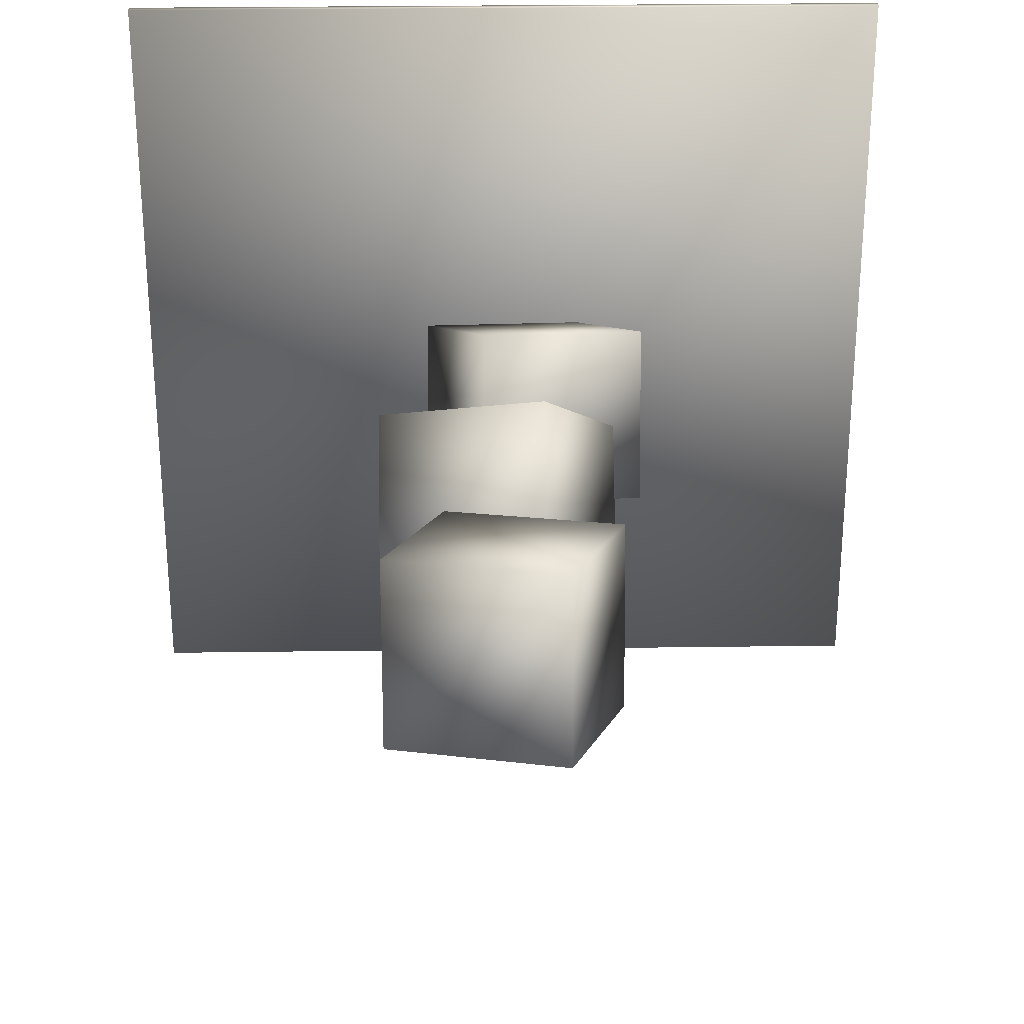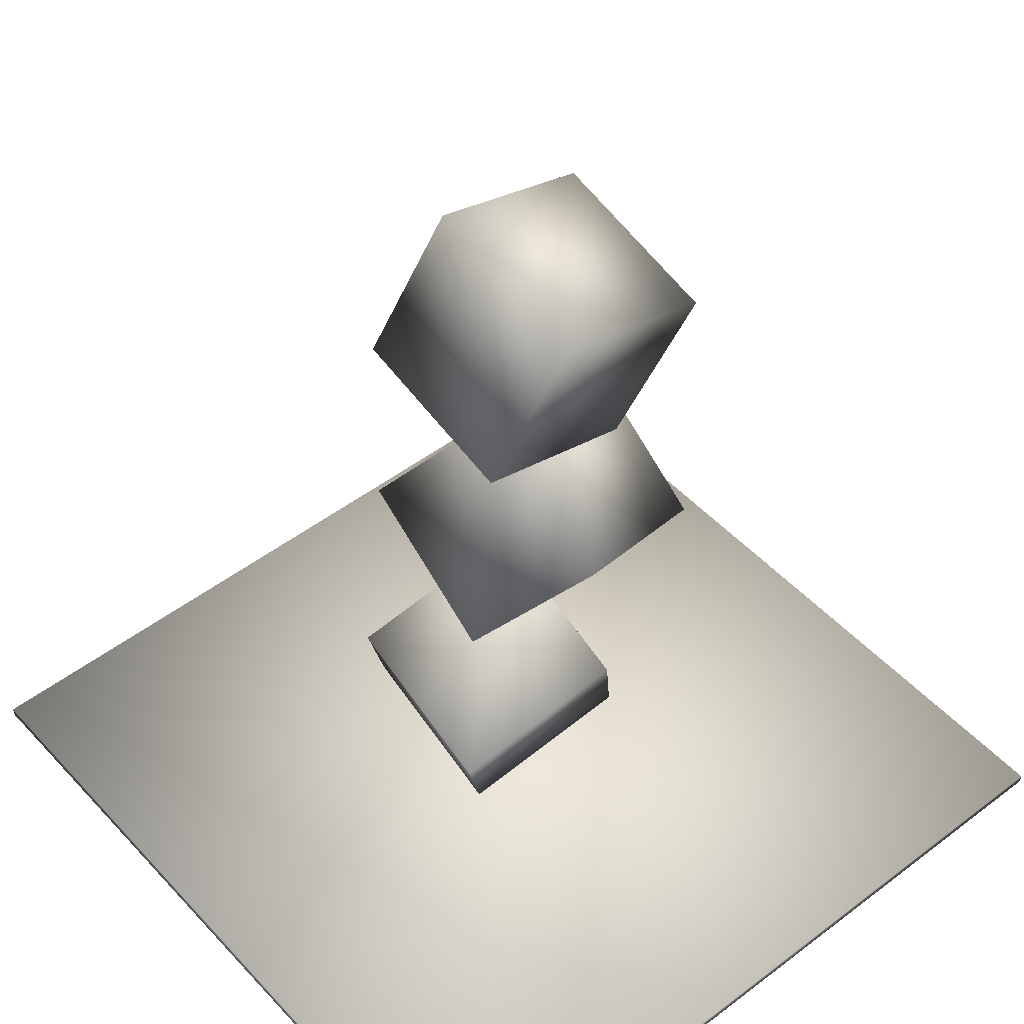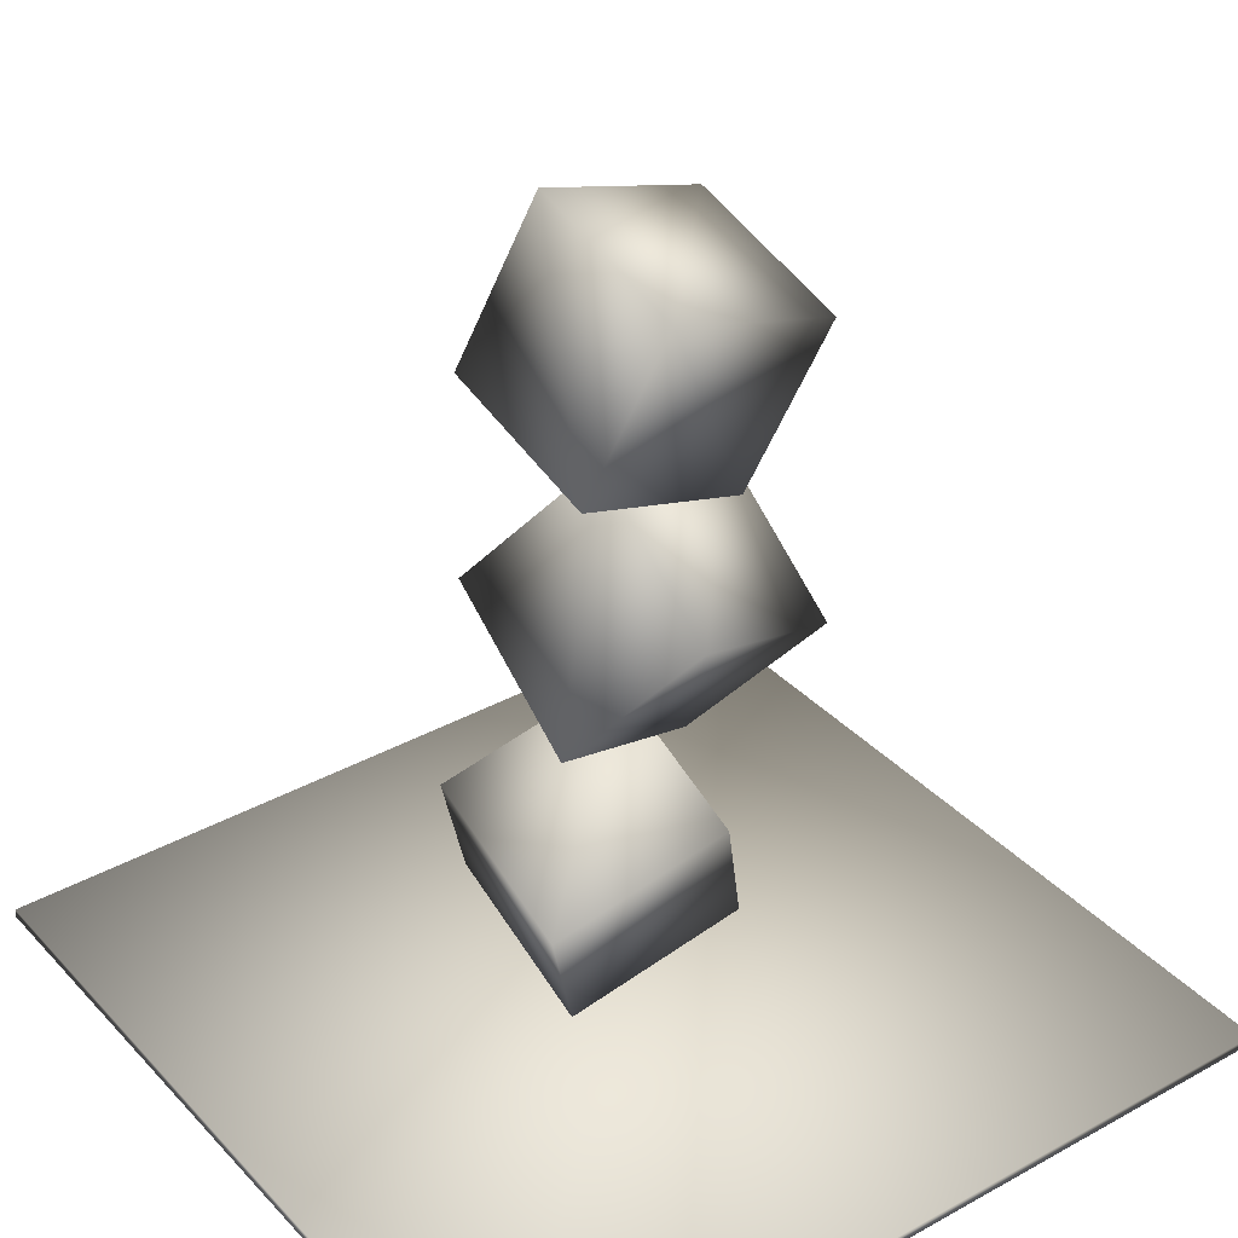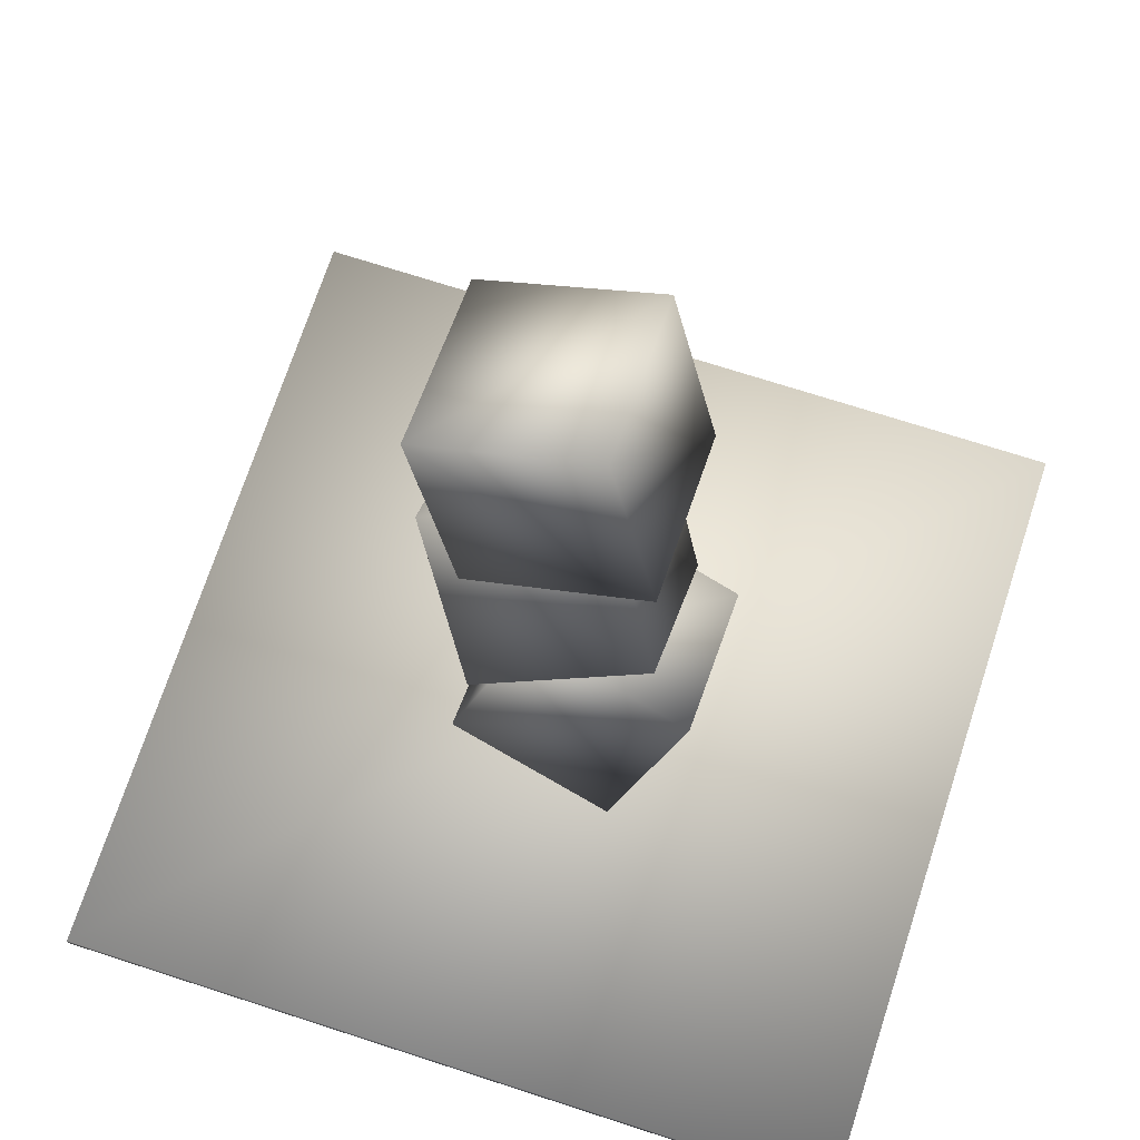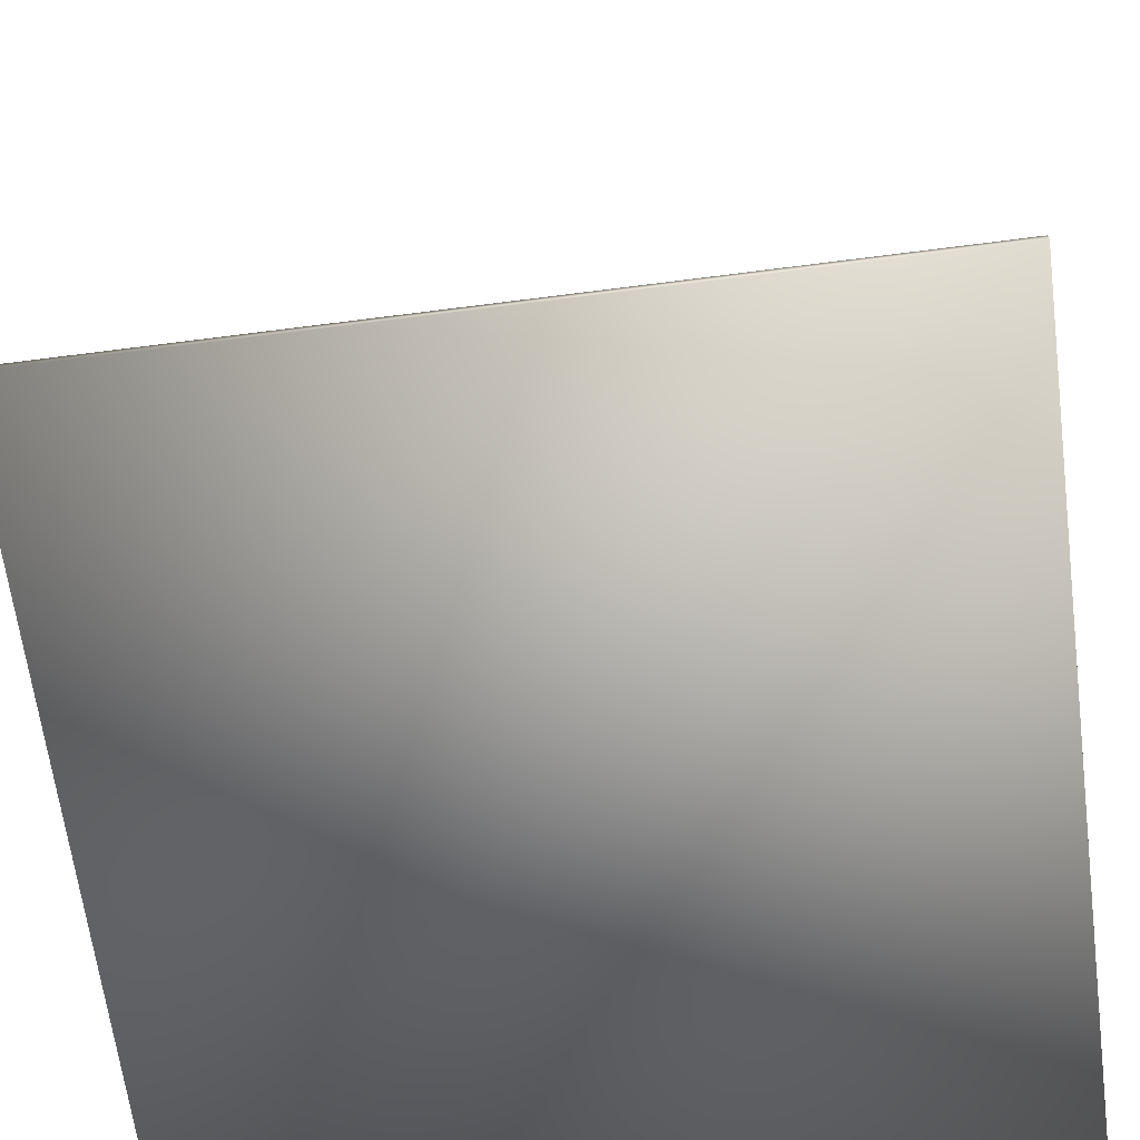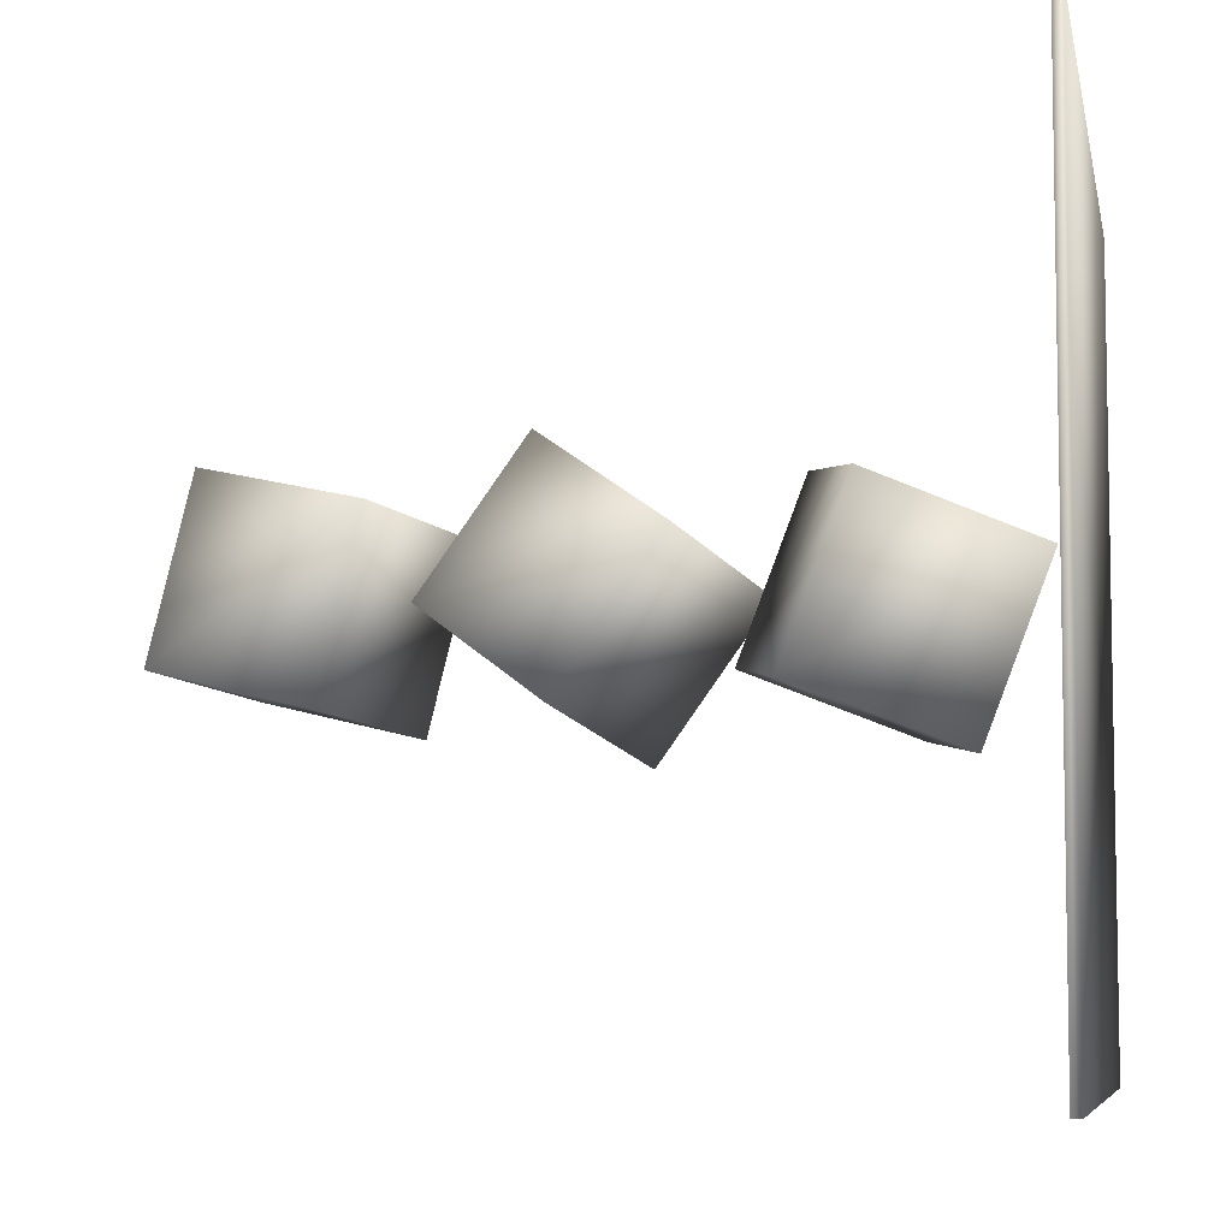
<metadata>
{"format":"obj","ext":"obj","renderer":"f3d","projection":"perspective","resolution":1024,"background":"white","views":[{"elev":28.5,"azim":178.8,"up":"+Z"},{"elev":48.5,"azim":-40.3,"up":"+Y"},{"elev":35.1,"azim":-36.3,"up":"+Y"},{"elev":70.6,"azim":-162.0,"up":"+Y"},{"elev":-65.0,"azim":-172.6,"up":"+Y"},{"elev":-6.9,"azim":-79.3,"up":"+Z"}]}
</metadata>
<code>
o box-stack.obj
v 0.9871 1.537 -1.159
v 0.3014 3.294 -0.4927
v -0.8916 0.902 -1.418
v -1.577 2.659 -0.752
v 0.971 0.8222 0.7087
v 0.2852 2.579 1.375
v -0.9077 0.1871 0.4494
v -1.593 1.944 1.116
g Cube
f 4 2 1
f 4 1 3
f 6 8 7
f 6 7 5
f 6 5 1
f 6 1 2
f 8 6 2
f 8 2 4
f 7 8 4
f 7 4 3
f 5 7 3
f 5 3 1
v -1.14 7.01 -0.9342
v 0.7585 6.4 -1.085
v -0.5111 8.853 -0.4779
v 1.387 8.243 -0.6291
v -1.14 6.53 1.007
v 0.7585 5.919 0.8561
v -0.5111 8.373 1.463
v 1.387 7.762 1.312
g Cube
f 12 10 9
f 12 9 11
f 14 16 15
f 14 15 13
f 14 13 9
f 14 9 10
f 16 14 10
f 16 10 12
f 15 16 12
f 15 12 11
f 13 15 11
f 13 11 9
v -1.177 4.808 -0.9208
v 0.6364 4.121 -1.41
v -0.3336 6.285 0.1319
v 1.48 5.598 -0.3577
v -1.177 3.647 0.7077
v 0.6364 2.96 0.2181
v -0.3336 5.124 1.76
v 1.48 4.437 1.271
g Cube
f 20 18 17
f 20 17 19
f 22 24 23
f 22 23 21
f 22 21 17
f 22 17 18
f 24 22 18
f 24 18 20
f 23 24 20
f 23 20 19
f 21 23 19
f 21 19 17
v -4.5 -0.1 -4.5
v 4.5 -0.1 -4.5
v -4.5 0 -4.5
v 4.5 0 -4.5
v -4.5 -0.1 4.5
v 4.5 -0.1 4.5
v -4.5 0 4.5
v 4.5 0 4.5
g Cube
f 28 26 25
f 28 25 27
f 30 32 31
f 30 31 29
f 30 29 25
f 30 25 26
f 32 30 26
f 32 26 28
f 31 32 28
f 31 28 27
f 29 31 27
f 29 27 25

</code>
